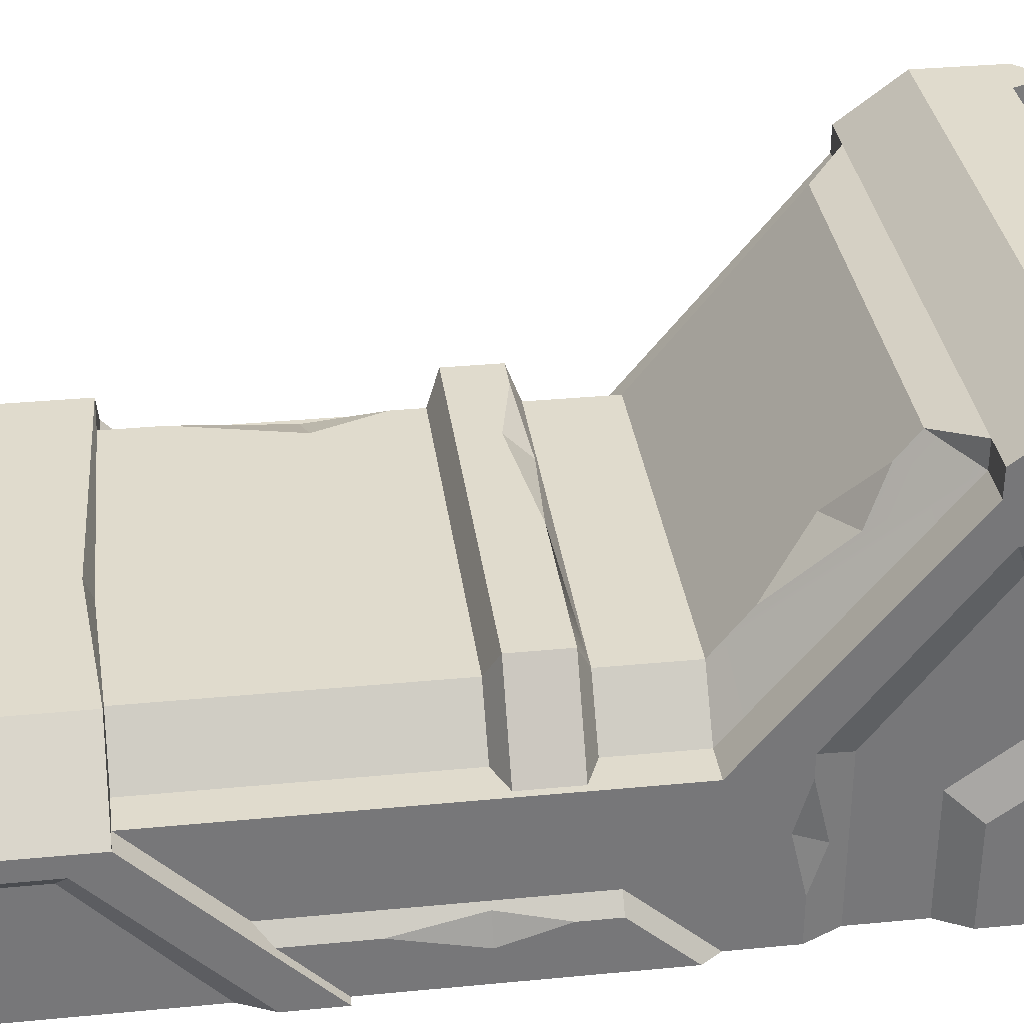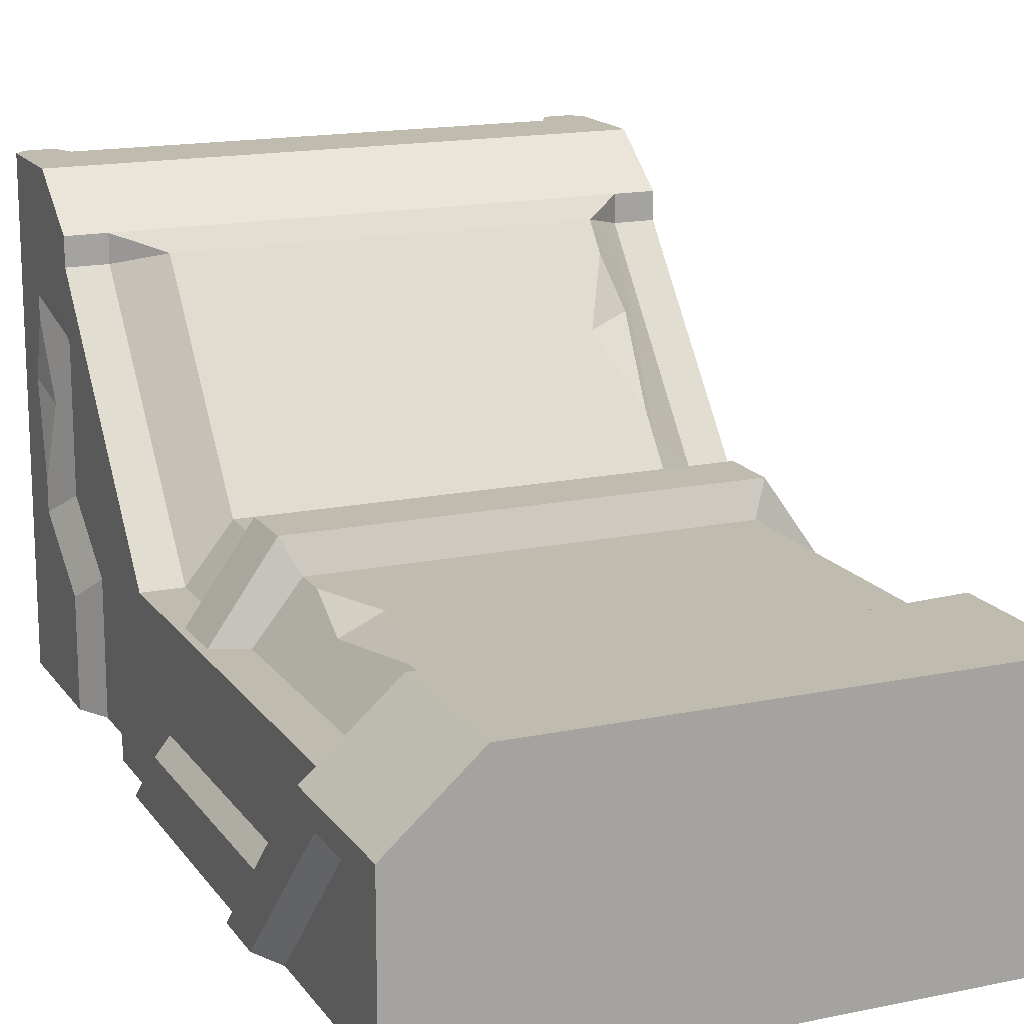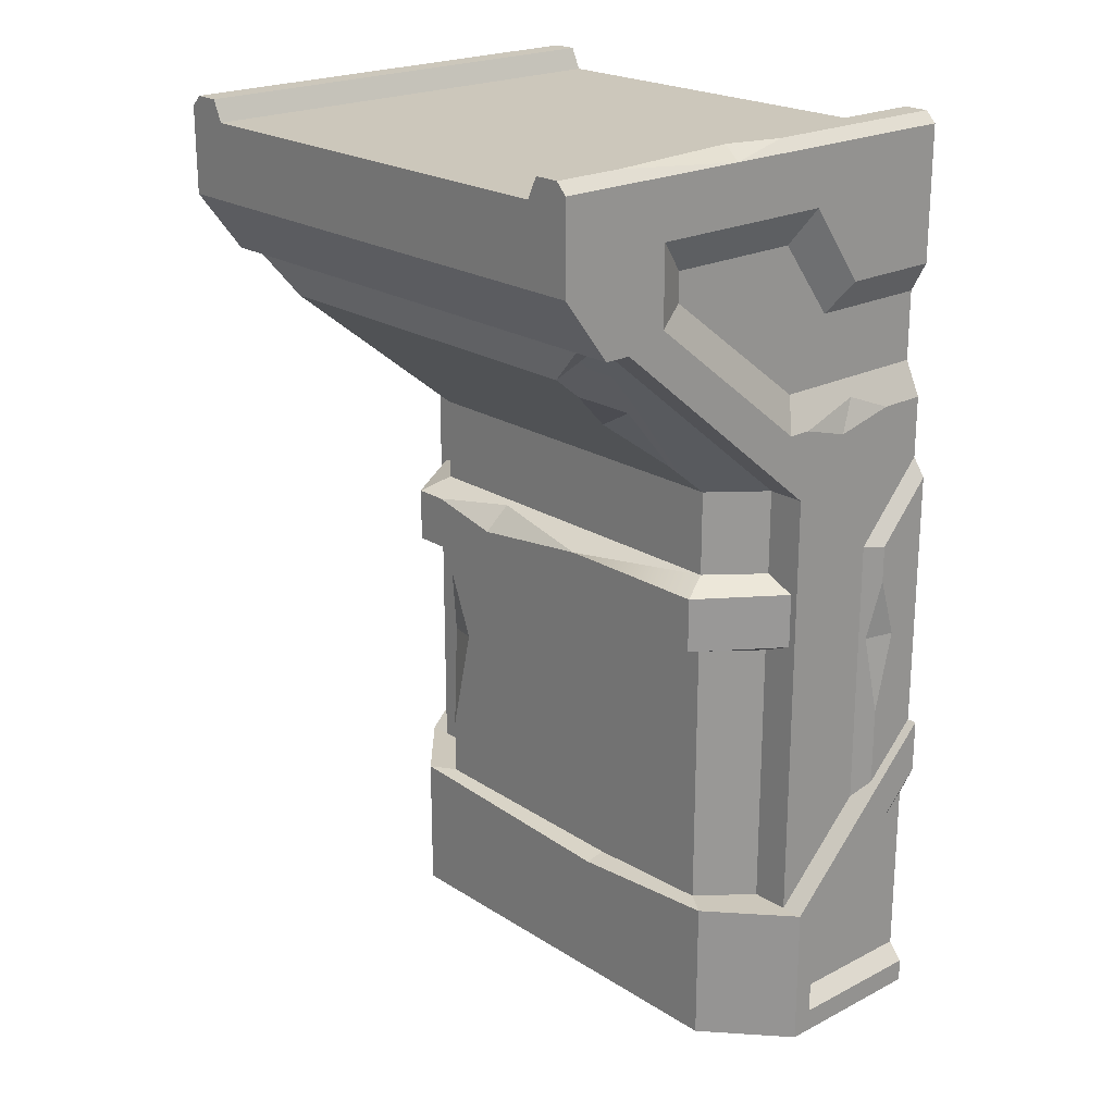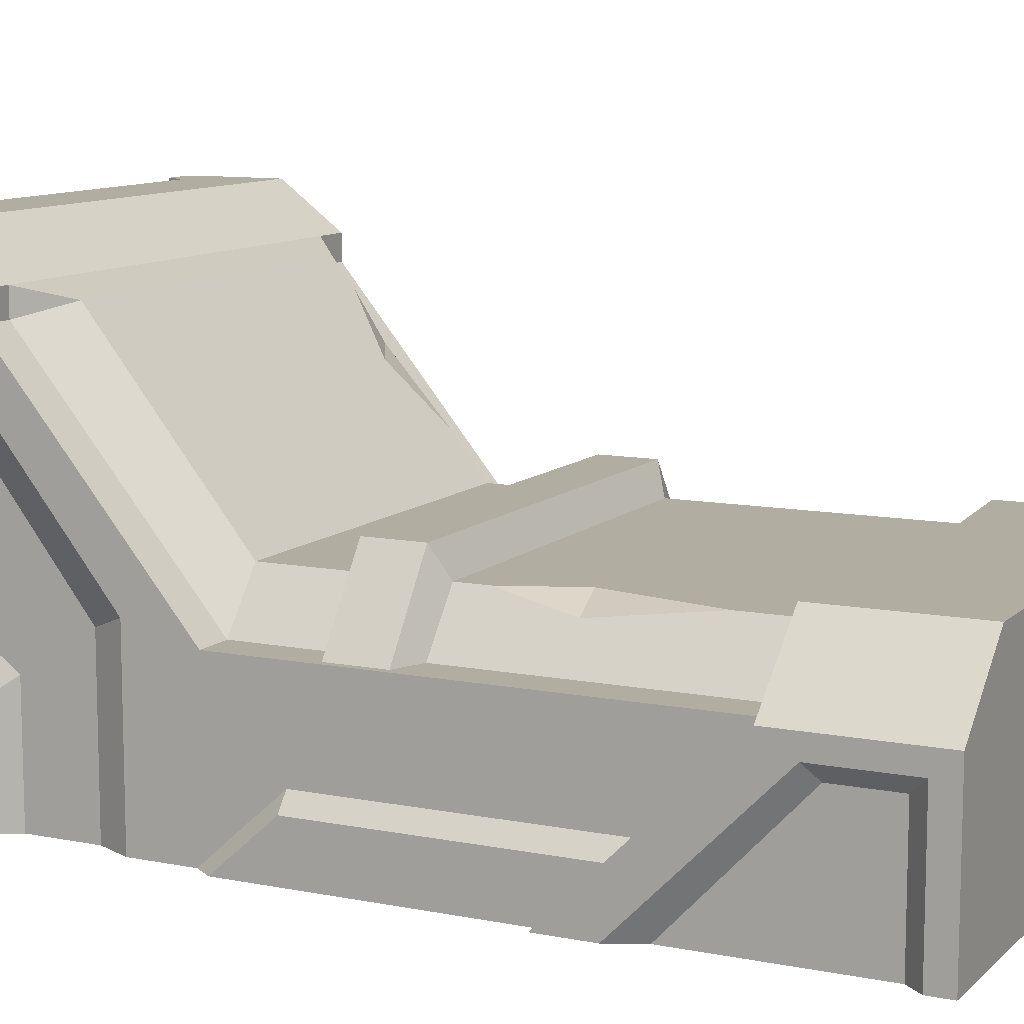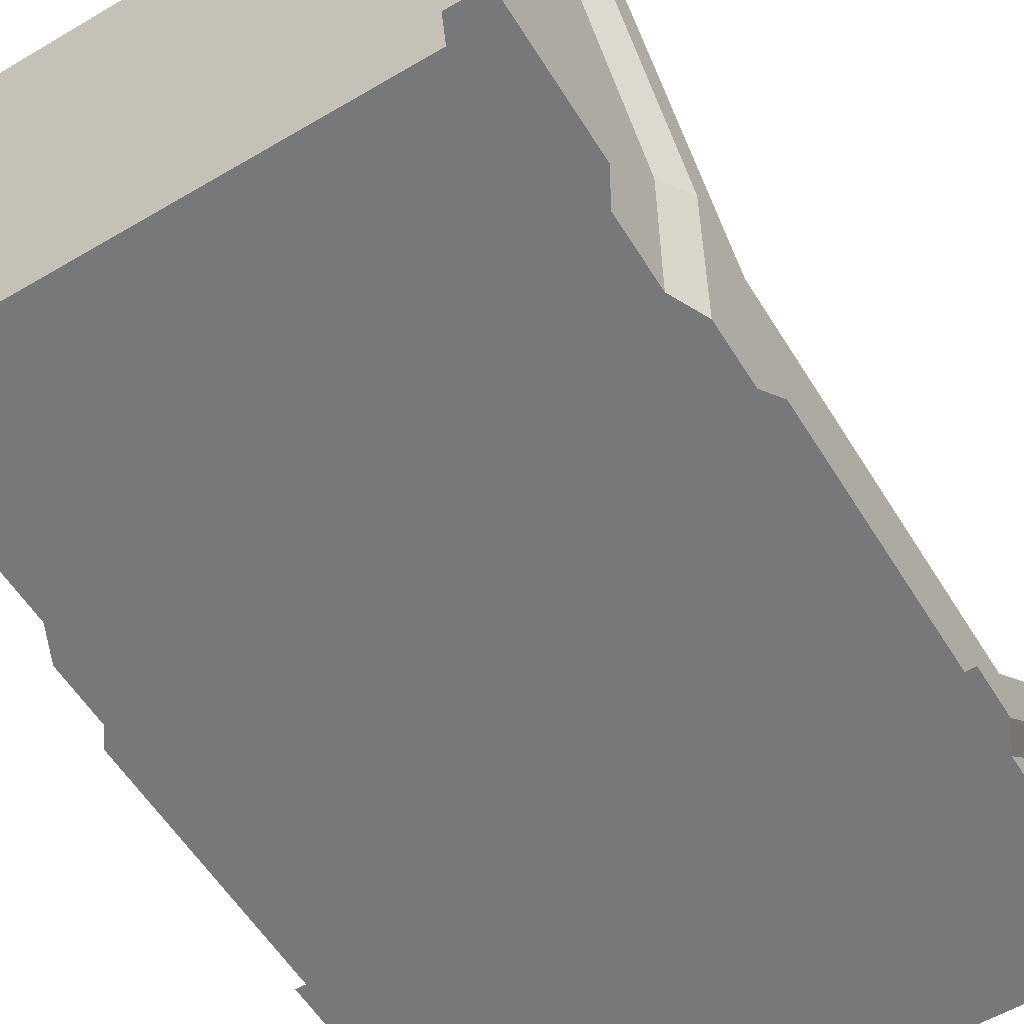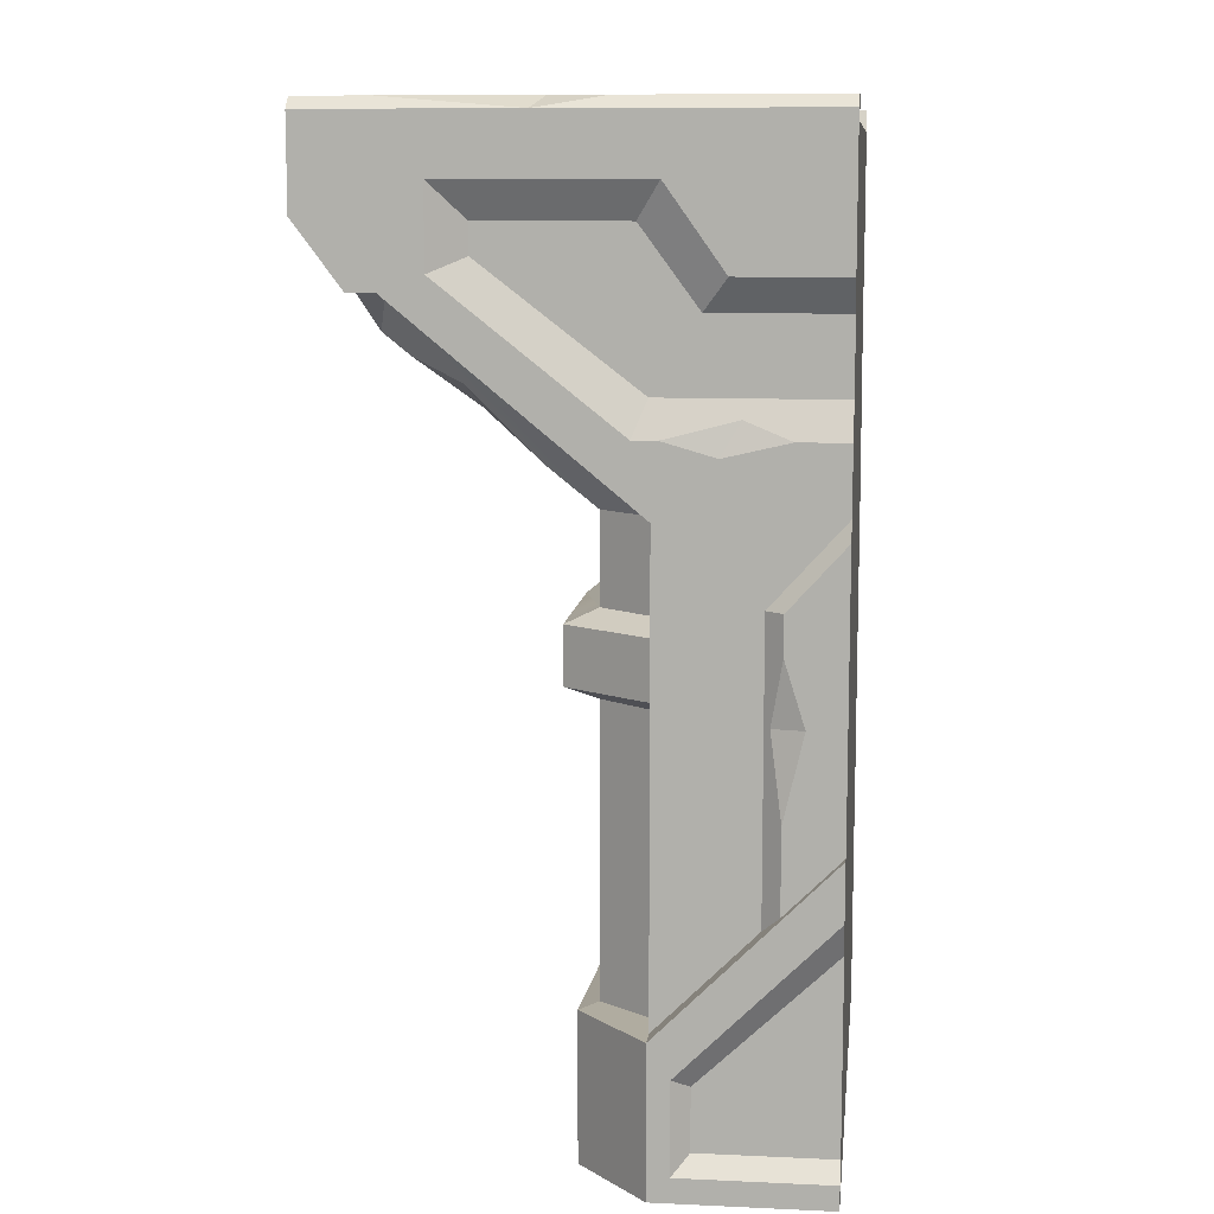
<metadata>
{"format":"obj","ext":"obj","renderer":"f3d","projection":"perspective","resolution":1024,"background":"white","views":[{"elev":33.3,"azim":82.5,"up":"+Z"},{"elev":16.2,"azim":-23.4,"up":"+Z"},{"elev":21.7,"azim":48.1,"up":"+Y"},{"elev":10.4,"azim":-63.5,"up":"+Z"},{"elev":-57.4,"azim":-148.5,"up":"+Z"},{"elev":10.0,"azim":96.6,"up":"+Y"}]}
</metadata>
<code>
v 499.4 -463.9 177.8
v 455.1 -463.9 233.1
v 44.94 -551 233.1
v 0.6279 -551 177.8
v 44.94 -463.9 233.1
v 0.6279 -463.9 177.8
v 455.1 -551 233.1
v 499.4 -551 177.8
v 532.3 -477.8 177.8
v 470.5 -477.8 265.3
v 470.5 -537 265.3
v 532.3 -537 177.8
v -32.26 -537 177.8
v 29.46 -537 265.3
v 29.46 -477.8 265.3
v -32.26 -477.8 177.8
v 17.66 -1000 251
v 17.66 -846.3 251
v -64.66 -846.3 177.8
v -64.66 -1000 177.8
v 564.7 -1000 177.8
v 482.3 -1000 251
v 482.3 -846.3 251
v 0.6279 -171.3 421.7
v 44.94 -372.4 233.1
v 44.94 -210.5 435.2
v 0.6279 -372.4 177.8
v -64.66 -670 0
v -64.66 -1000 0
v -40 -154.9 378
v 564.7 -1000 0
v -22.4 -139.3 341.6
v -40 -299.1 196.1
v -40 -372.4 177.8
v -40 -299.1 0
v -22.4 -262.7 181.5
v 455.1 -372.4 233.1
v 499.4 -171.3 421.7
v 455.1 -210.5 435.2
v -22.4 -108.4 341.6
v 0.6279 -846.3 177.8
v -40 -846.3 177.8
v -40 -72 378
v 499.4 -372.4 177.8
v 44.94 -846.3 233.1
v 564.7 -846.3 177.8
v 455.1 -846.3 233.1
v -40 -171.3 421.7
v 540 -154.9 378
v -40 -670 0
v 540 -299.1 196.1
v 522.4 -139.3 341.6
v 522.4 -262.7 181.5
v -22.4 -108.4 0
v -22.4 -262.7 0
v 540 -372.4 177.8
v 540 -299.1 0
v 522.4 -108.4 341.6
v 540 -72 378
v 499.4 -846.3 177.8
v -1.123 0 500
v 9.65 -22.79 500
v 564.7 -670 0
v 540 -846.3 177.8
v 522.4 -108.4 0
v 522.4 -262.7 0
v 490.3 -22.79 500
v -1.123 0 0
v -40 -72 0
v 9.65 -22.79 0
v 540 -171.3 421.7
v 501.1 0 500
v 540 -670 0
v 490.3 -22.79 0
v 540 -72 0
v 501.1 0 0
v -40 -104.9 500
v -40 -171.3 450
v 0.6279 -171.3 450
v 499.4 -171.3 450
v 540 -171.3 450
v 540 -104.9 500
v -40 -750.5 75.42
v -53.99 -750.5 57.87
v -53.99 -670 0
v -40 -449.4 75.42
v -40 -366.1 0
v -53.99 -449.4 57.87
v -53.99 -385.5 0
v 540 -750.5 75.42
v 554 -750.5 57.87
v 554 -670 0
v 540 -449.4 75.42
v 540 -366.1 0
v 554 -449.4 57.87
v 554 -385.5 0
v -40 -11.66 500
v -28.34 0 500
v -28.34 0 0
v -40 -11.66 0
v 540 -11.66 500
v 528.3 0 500
v 540 -11.66 0
v 528.3 0 0
v -64.66 -975 155.4
v -64.66 -880.9 155.4
v -64.66 -975 0
v -64.66 -727.9 0
v -48.87 -956.4 138.1
v -48.87 -892.3 138.1
v -48.87 -956.4 0
v -48.87 -762.2 0
v -22.4 -187.8 134.3
v -40 -155.6 110.3
v -22.4 -108.4 192.8
v -40 -72 169.7
v -22.4 -187.8 0
v -40 -155.6 0
v 564.7 -975 155.4
v 564.7 -880.9 155.4
v 564.7 -975 0
v 564.7 -727.9 0
v 548.9 -956.4 138.1
v 548.9 -892.3 138.1
v 548.9 -956.4 0
v 548.9 -762.2 0
v 522.4 -187.8 134.3
v 540 -155.6 110.3
v 522.4 -108.4 192.8
v 540 -72 169.7
v 522.4 -187.8 0
v 540 -155.6 0
v 554 -489.2 57.87
v 554 -641.8 57.87
v 554 -554.4 37.44
v 544.8 -555.2 69.45
v 293.1 -477.8 265.3
v 65.86 -477.8 265.3
v 155.1 -467.3 240.9
v 148.7 -495.3 265.3
v 44.94 -783.5 233.1
v 44.94 -584.7 233.1
v 74.28 -658.5 233.1
v 32.61 -665.4 217.7
v 455.1 -233 407
v 455.1 -333.6 281.5
v 470.6 -257 355.2
v 425.3 -281.6 346.4
v -40 -72 355.9
v -40 -72 200.7
v -40 -53.59 294.9
v -32.49 -87.53 276.8
v 309.4 -851.3 233.1
v 304.1 -860 251
v 528.3 0 425.1
v 528.3 0 214.8
v 540 -11.66 285
v 512.7 0 273.4
v 540 -299.1 51.15
v 540 -299.1 171.1
v 531.1 -280.8 97.72
v 540 -314.5 117.3
f 9 10 11 12
f 13 14 15 16
f 10 137 11
f 11 137 14
f 137 140 14
f 140 138 14
f 138 15 14
f 1 2 10 9
f 7 8 12 11
f 4 3 14 13
f 5 6 16 15
f 15 138 5
f 2 137 10
f 3 7 11 14
f 17 18 19 20
f 21 22 17 20
f 23 154 22
f 22 154 17
f 154 18 17
f 25 26 24 27
f 77 97 30
f 31 21 20 29
f 33 30 32 36
f 34 33 35
f 44 38 37
f 37 38 146
f 146 38 147
f 147 38 145
f 38 39 145
f 40 32 30 43
f 42 41 27 34
f 41 45 27
f 45 141 27
f 141 144 27
f 144 142 27
f 142 25 27
f 22 21 46 23
f 37 25 47
f 25 142 47
f 47 142 153
f 142 143 153
f 143 141 153
f 45 153 141
f 50 42 34
f 52 49 51 53
f 54 55 36
f 57 159 56
f 159 162 56
f 162 160 56
f 56 160 51
f 49 52 58 59
f 47 60 44 37
f 34 27 24 48
f 30 33 34 48
f 60 64 56 44
f 39 26 145
f 145 26 148
f 26 25 148
f 37 146 25
f 25 146 148
f 65 53 66
f 65 54 70 74
f 56 64 73
f 33 36 55 35
f 56 71 38 44
f 54 36 32 40
f 49 71 56 51
f 57 73 50 35
f 56 73 57
f 43 149 40
f 149 152 40
f 40 152 54
f 152 150 54
f 54 150 69
f 66 57 35 55
f 69 150 100
f 100 150 97
f 150 151 97
f 97 151 43
f 151 149 43
f 51 160 53
f 160 161 53
f 53 161 66
f 161 159 66
f 159 57 66
f 61 68 99 98
f 70 68 61 62
f 65 58 52 53
f 74 70 62 67
f 65 66 55 54
f 74 67 72 76
f 65 75 59 58
f 69 68 70 54
f 102 155 72
f 104 76 156
f 155 158 72
f 72 158 76
f 158 156 76
f 101 59 157
f 59 75 157
f 75 103 157
f 74 76 75 65
f 23 46 64
f 18 41 42
f 23 60 47
f 23 64 60
f 18 42 19
f 23 47 153 154
f 18 45 41
f 46 63 73 64
f 28 19 42 50
f 50 34 35
f 48 78 77 30
f 48 24 79 78
f 24 26 79
f 38 80 39
f 71 81 80 38
f 71 49 82 81
f 82 72 67
f 79 26 39 80
f 82 80 81
f 79 80 82 77
f 61 77 62
f 79 77 78
f 77 61 98 97
f 82 101 102 72
f 77 82 67 62
f 84 88 89 85
f 86 87 89 88
f 84 83 86 88
f 89 87 50 85
f 91 92 134
f 96 95 92
f 95 133 92
f 133 135 92
f 92 135 134
f 93 95 96 94
f 91 134 90
f 95 93 133
f 133 93 136
f 93 90 136
f 134 136 90
f 96 92 73 94
f 97 43 30
f 100 99 68 69
f 101 82 49
f 101 49 59
f 104 103 75 76
f 97 98 99 100
f 156 157 103 104
f 138 139 5
f 5 139 2
f 2 139 137
f 110 112 111 109
f 19 106 105 20
f 20 105 107 29
f 28 108 106 19
f 106 110 109 105
f 105 109 111 107
f 108 112 110 106
f 108 28 50 112
f 113 115 116 114
f 117 113 114 118
f 114 116 69 118
f 124 123 125 126
f 46 21 119 120
f 21 31 121 119
f 63 46 120 122
f 120 119 123 124
f 119 121 125 123
f 122 120 124 126
f 31 29 121
f 121 29 125
f 29 107 125
f 107 111 125
f 125 111 126
f 111 112 126
f 112 50 126
f 50 73 126
f 122 126 73 63
f 127 128 130 129
f 131 132 128 127
f 128 132 75 130
f 117 118 69 54
f 132 131 65 75
f 133 136 135
f 135 136 134
f 140 139 138
f 137 139 140
f 144 143 142
f 141 143 144
f 148 147 145
f 146 147 148
f 152 151 150
f 149 151 152
f 154 153 45 18
f 157 158 155
f 102 101 157 155
f 156 158 157
f 162 161 160
f 159 161 162

</code>
